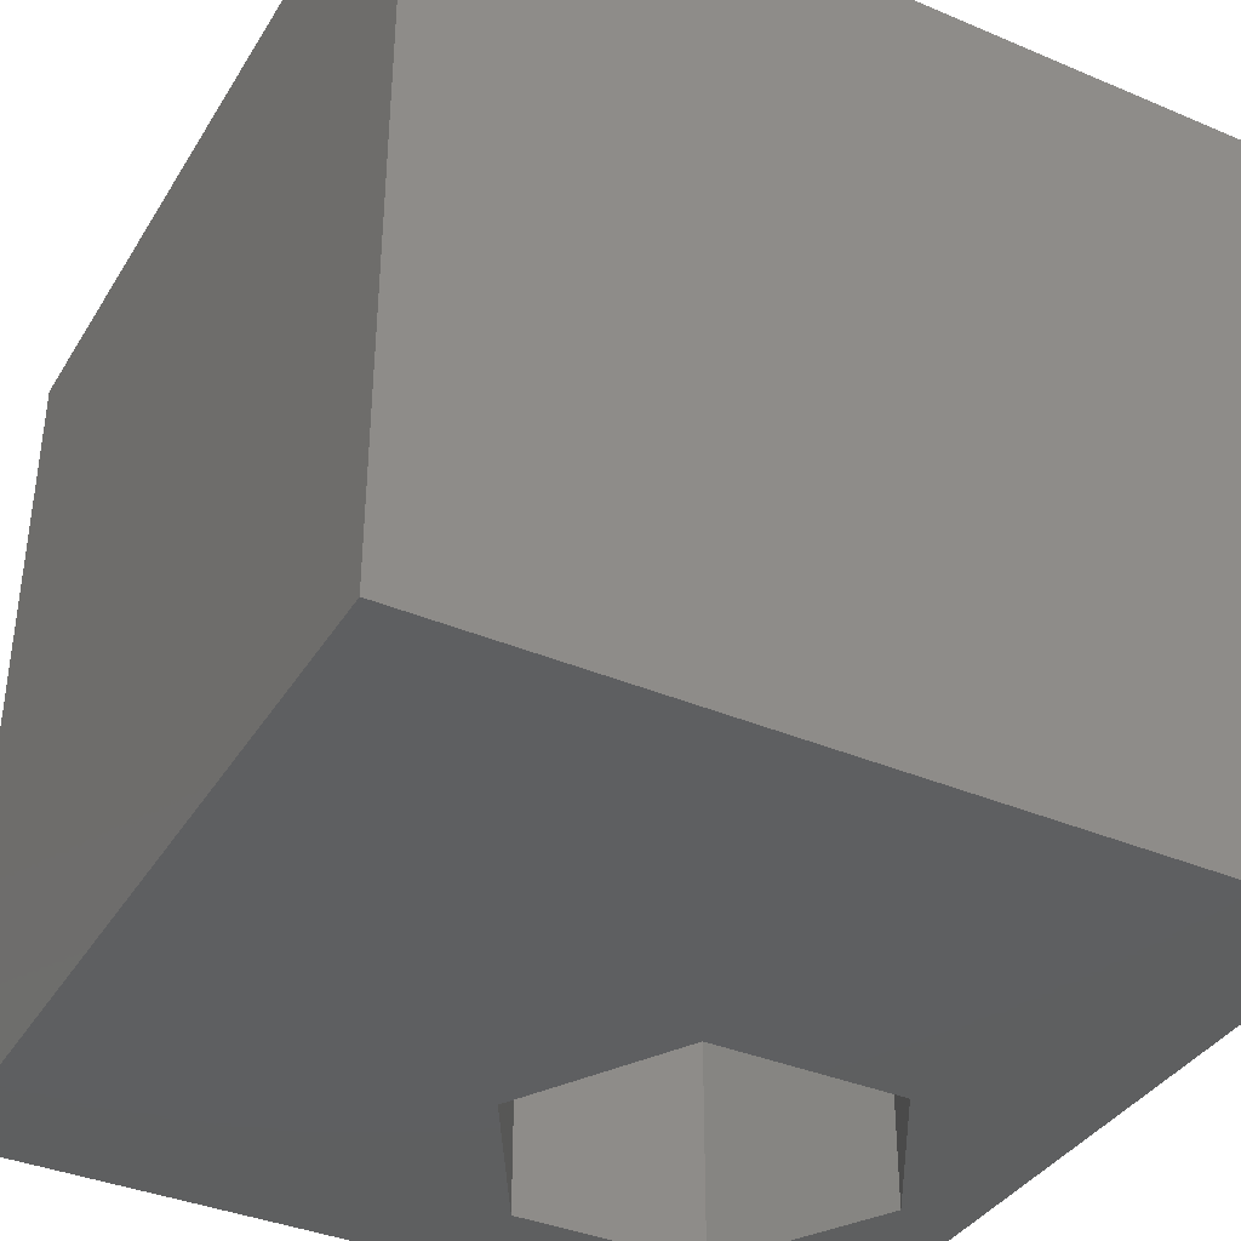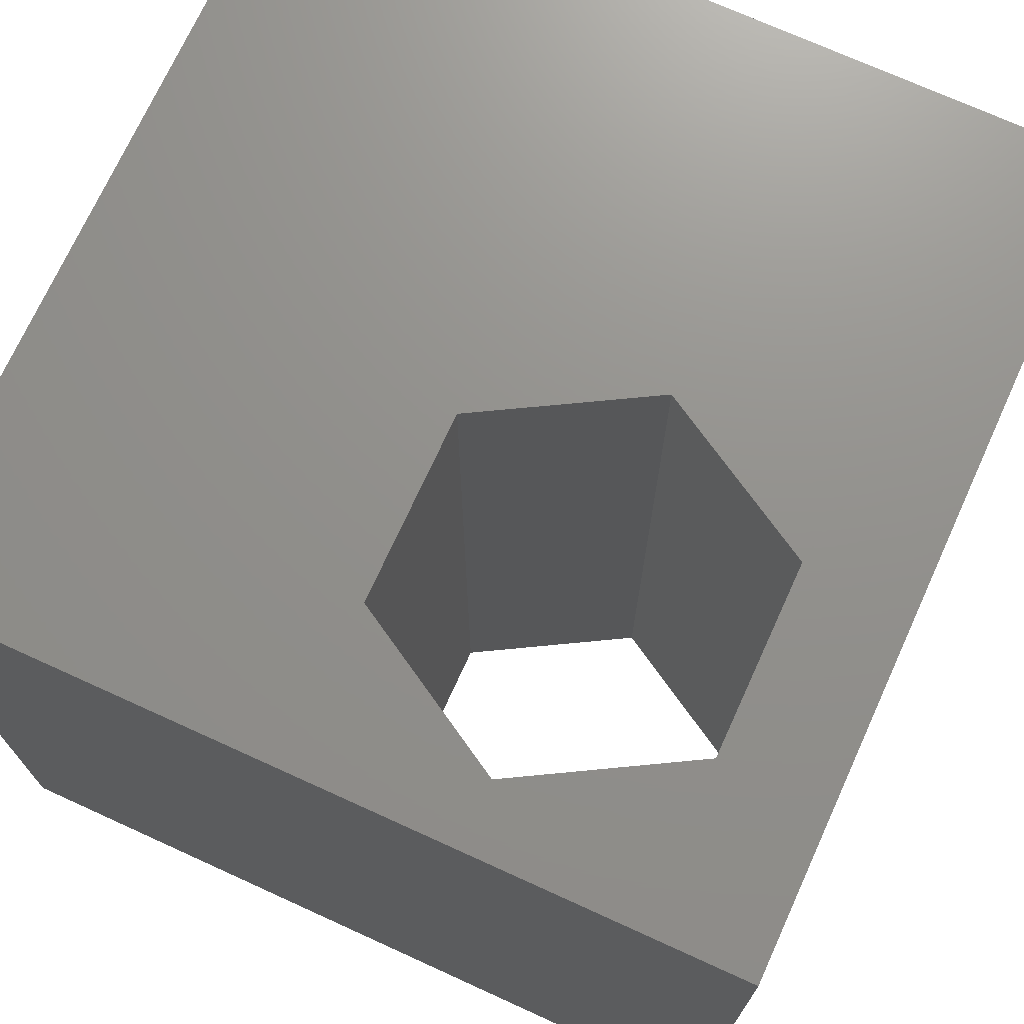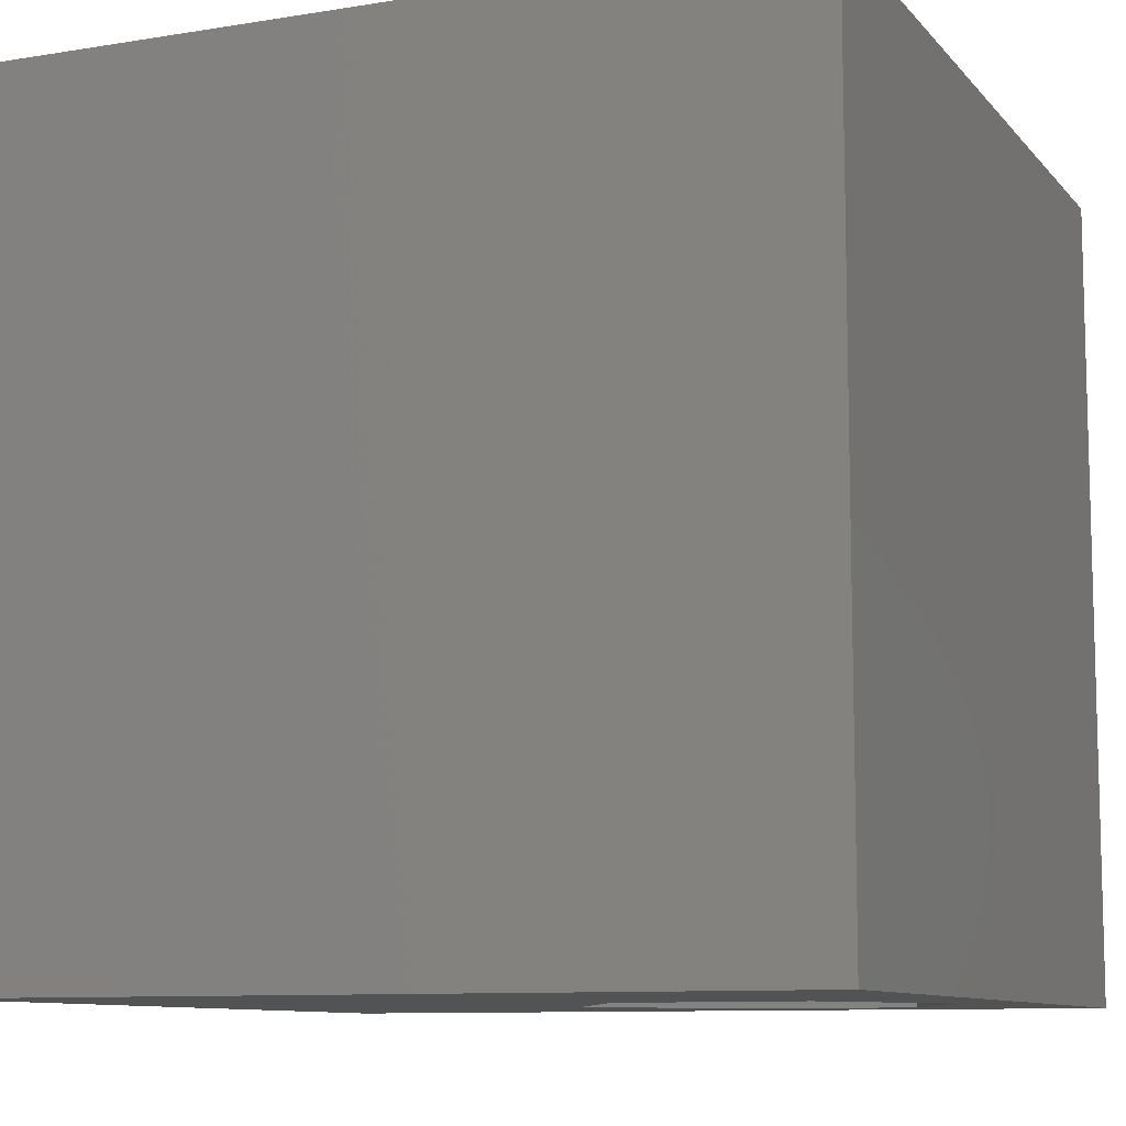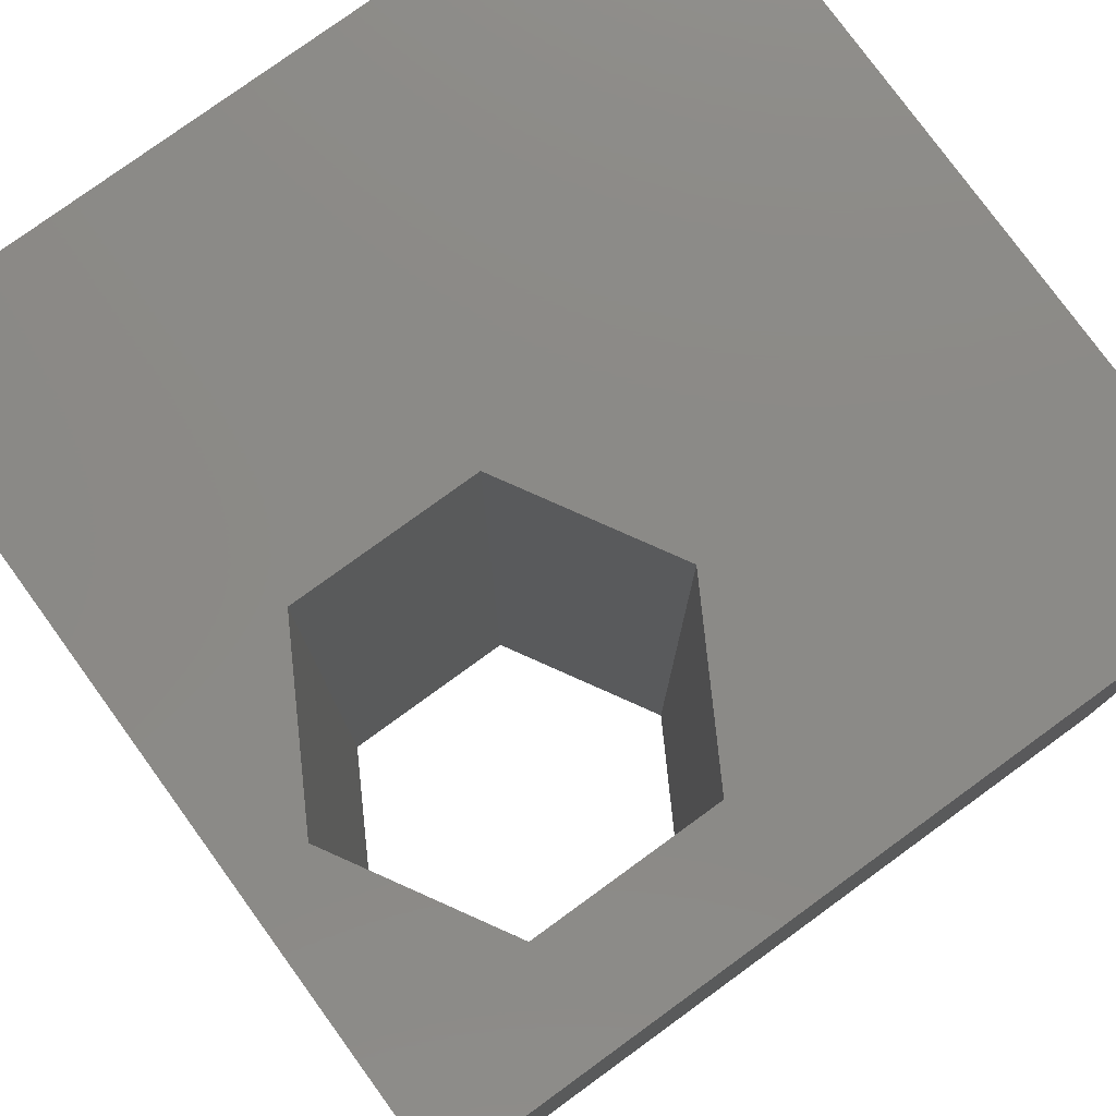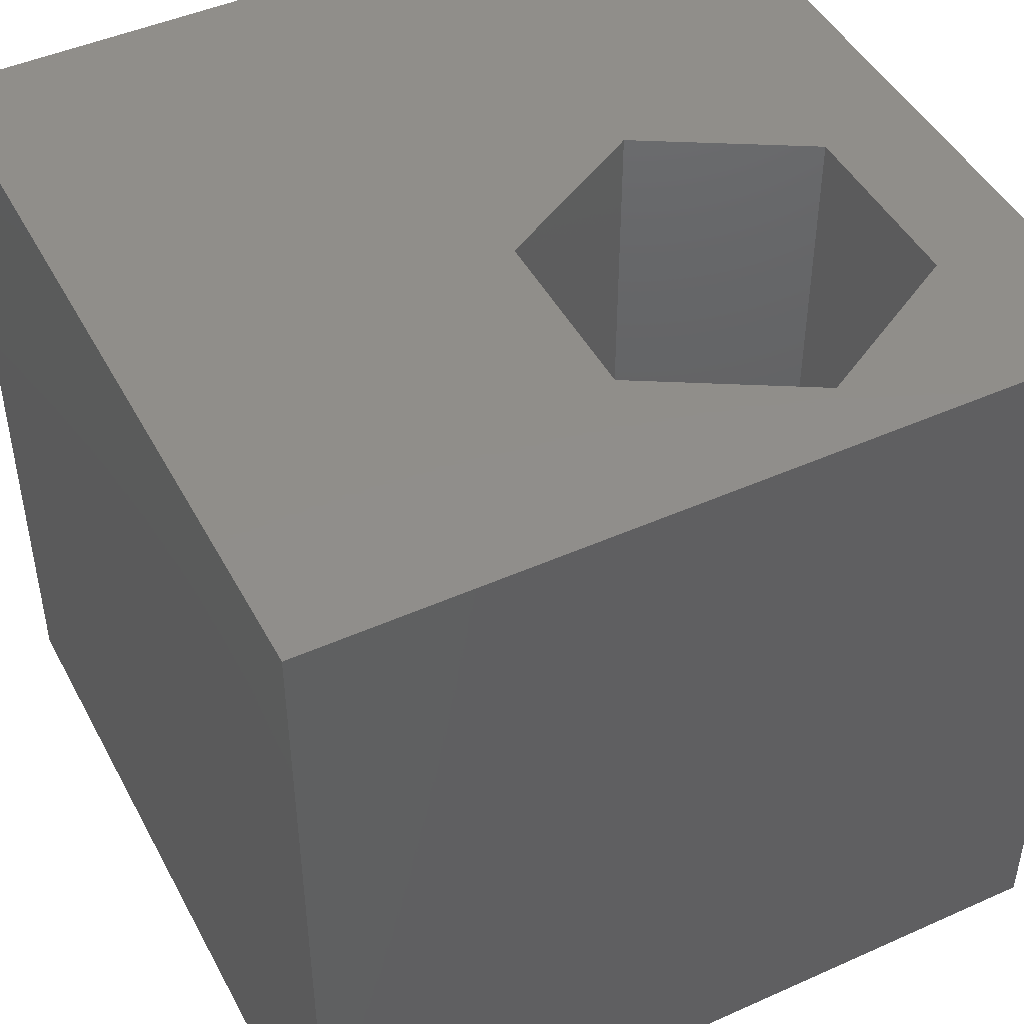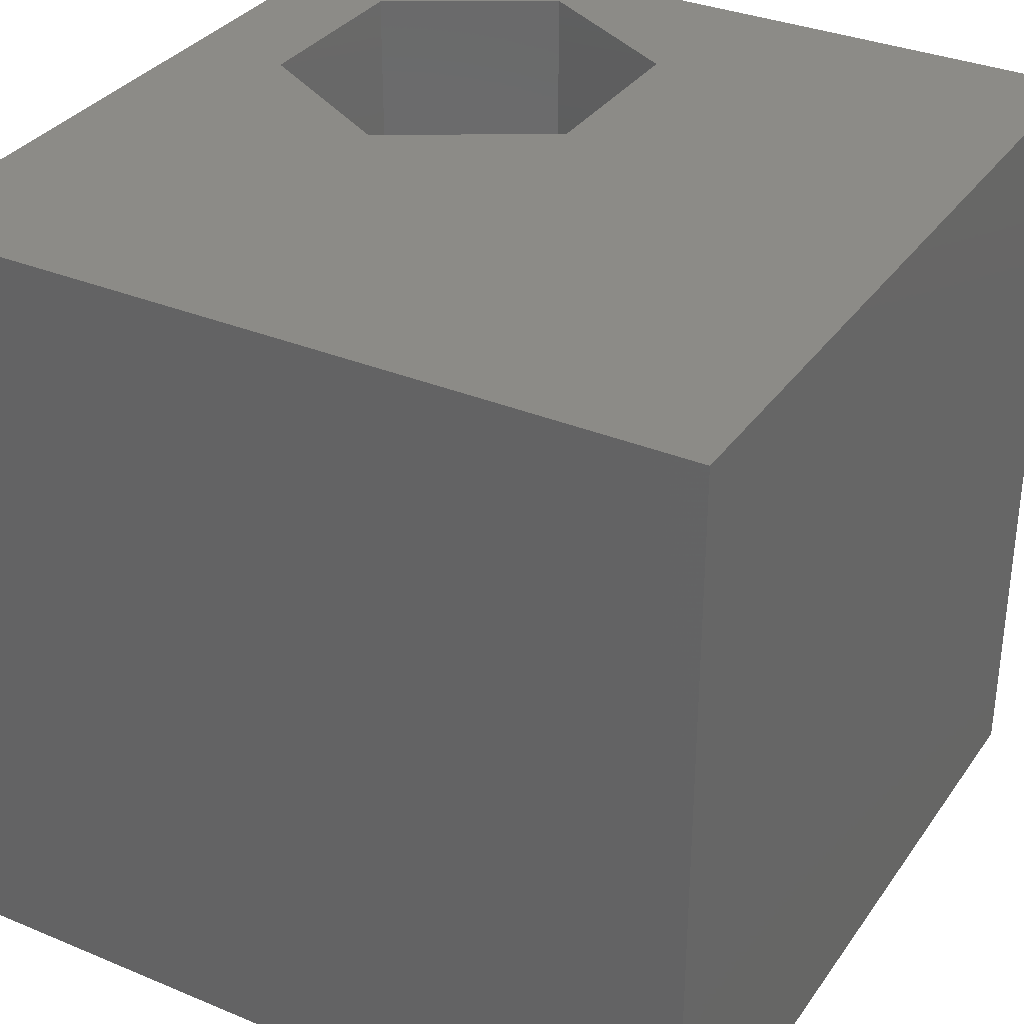
<metadata>
{"format":"stl","ext":"stl","renderer":"f3d","projection":"perspective","resolution":1024,"background":"white","views":[{"elev":-37.7,"azim":151.7,"up":"+Z"},{"elev":72.1,"azim":-65.5,"up":"+Z"},{"elev":-9.7,"azim":-157.0,"up":"+Z"},{"elev":78.4,"azim":-36.0,"up":"+Z"},{"elev":46.4,"azim":-117.0,"up":"+Z"},{"elev":33.3,"azim":119.7,"up":"+Z"}]}
</metadata>
<code>
# stl→obj: 20 verts, 40 faces
v 0 10 10
v 0 10 0
v 0 0 10
v 0 0 0
v 10 0 10
v 4.295 1.307 10
v 1.973 1.307 10
v 0.8121 3.318 10
v 1.973 5.328 10
v 10 10 10
v 4.295 5.328 10
v 5.456 3.318 10
v 10 10 0
v 10 0 0
v 0.8121 3.318 0
v 1.973 1.307 0
v 4.295 1.307 0
v 5.456 3.318 0
v 4.295 5.328 0
v 1.973 5.328 0
f 1 2 3
f 3 2 4
f 3 5 6
f 6 7 3
f 3 7 8
f 3 8 1
f 1 8 9
f 1 9 10
f 10 9 11
f 10 11 5
f 5 11 12
f 5 12 6
f 13 10 14
f 14 10 5
f 15 4 2
f 15 16 4
f 4 16 17
f 4 17 14
f 14 17 18
f 14 18 13
f 13 18 19
f 13 19 2
f 2 19 20
f 2 20 15
f 10 13 1
f 1 13 2
f 14 5 4
f 4 5 3
f 15 20 8
f 8 20 9
f 20 19 9
f 9 19 11
f 19 18 11
f 11 18 12
f 18 17 12
f 12 17 6
f 17 16 6
f 6 16 7
f 16 15 7
f 7 15 8

</code>
